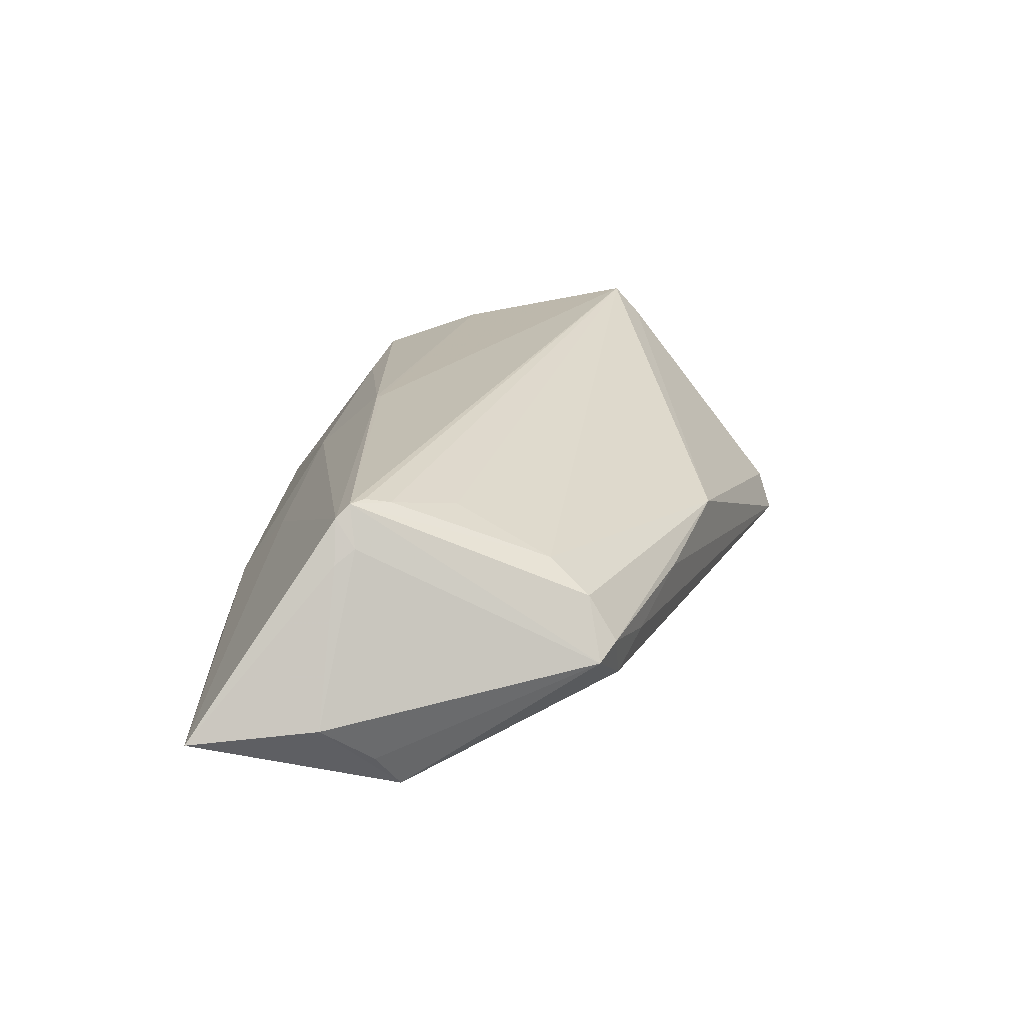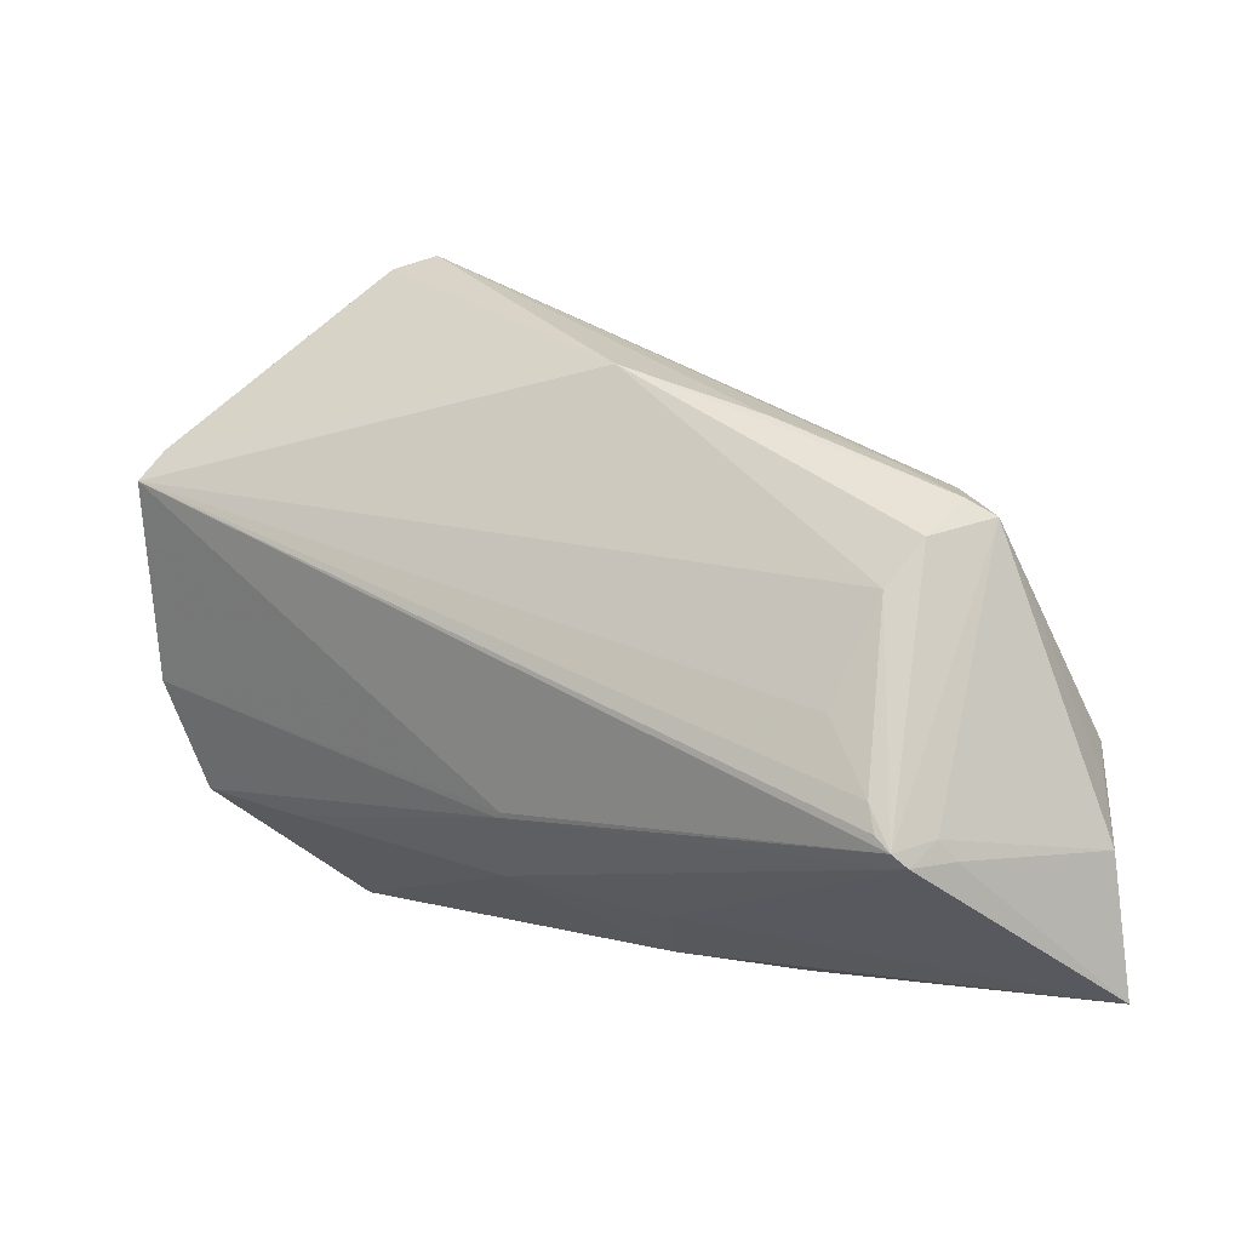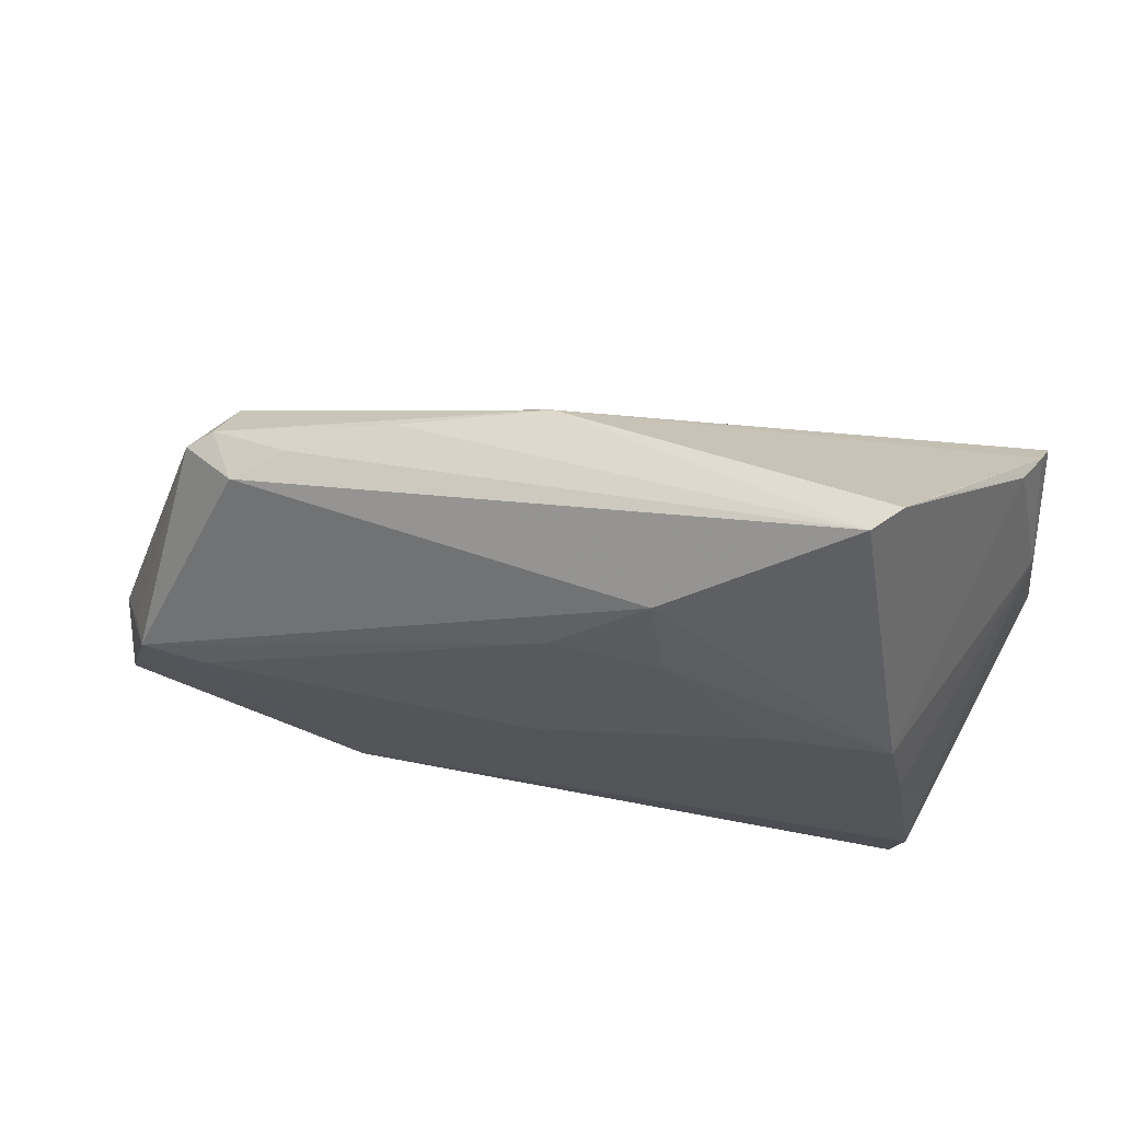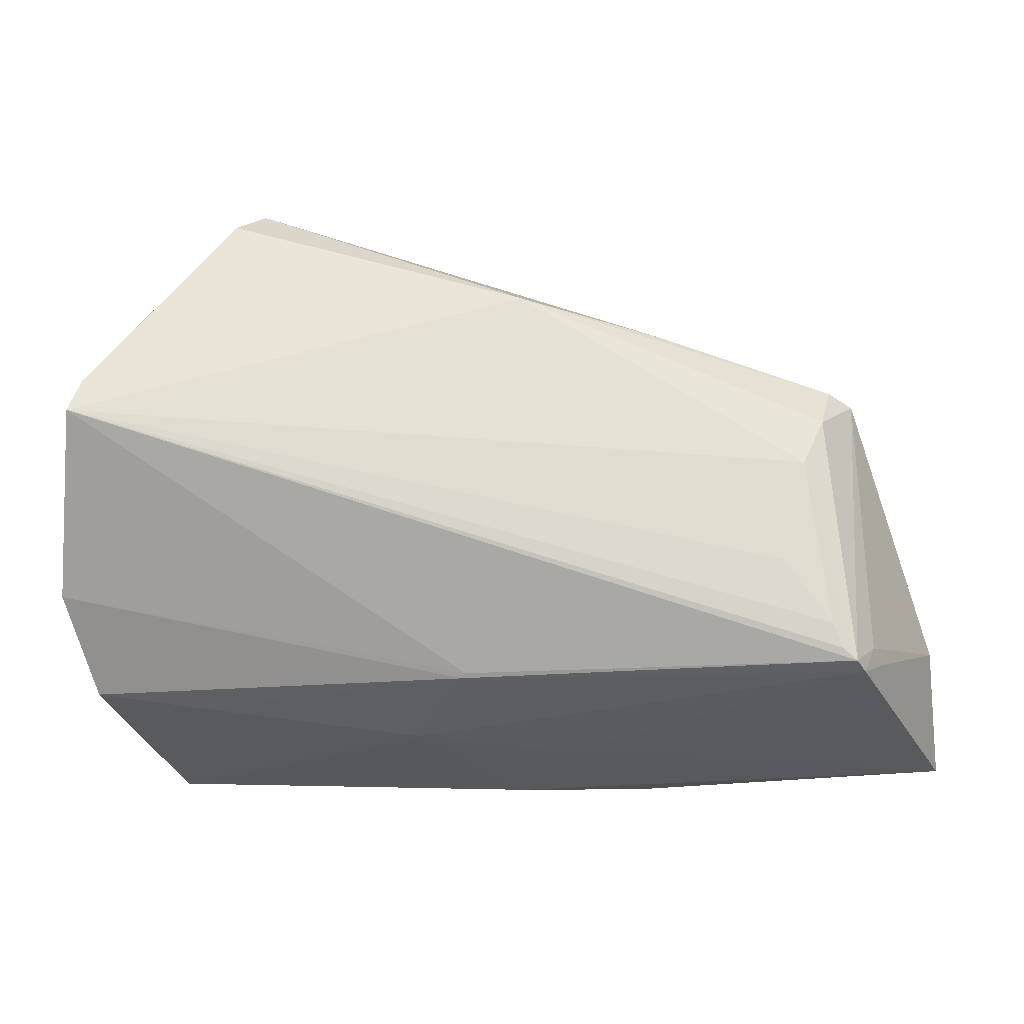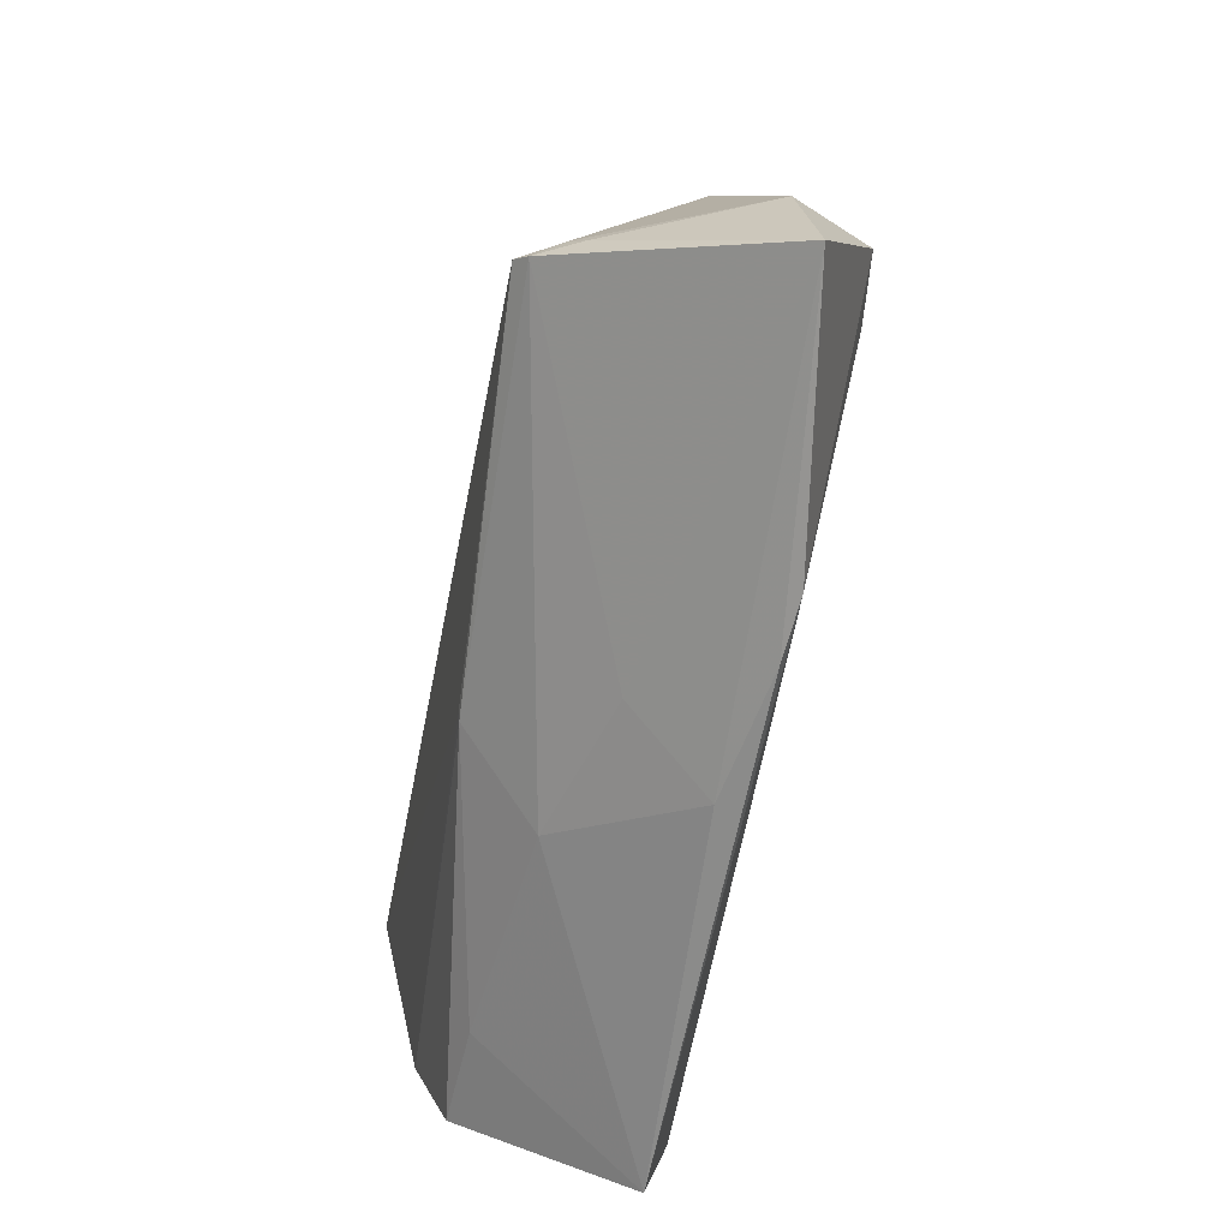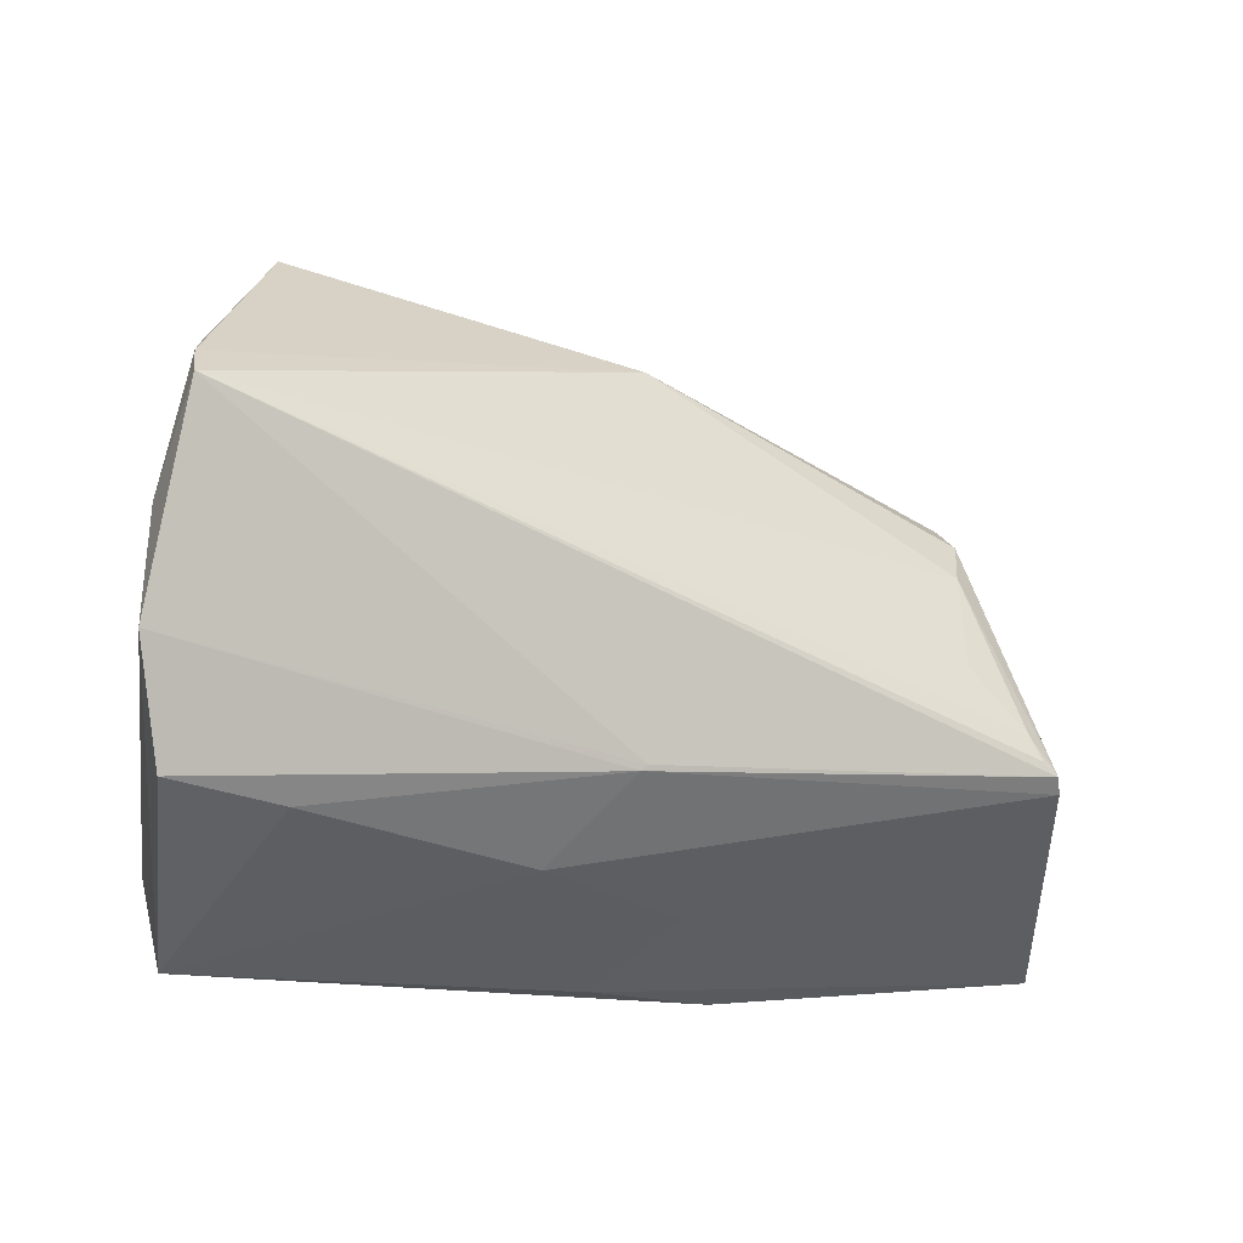
<metadata>
{"format":"obj","ext":"obj","renderer":"f3d","projection":"perspective","resolution":1024,"background":"white","views":[{"elev":22.0,"azim":93.7,"up":"+Z"},{"elev":8.0,"azim":34.8,"up":"+Y"},{"elev":60.4,"azim":-168.1,"up":"+Y"},{"elev":4.3,"azim":4.0,"up":"+Y"},{"elev":-63.5,"azim":79.3,"up":"+Y"},{"elev":-14.8,"azim":-26.4,"up":"+Y"}]}
</metadata>
<code>
v 0.03907 6.97e-06 0.01665
v 0.005202 -0.0346 -0.007952
v -0.04343 -0.02471 -0.01316
v 0.0234 0.02755 0.00228
v -0.03704 0.03794 -0.001111
v 0.05048 -0.01126 0.01501
v 0.04867 0.01828 -0.0001322
v 0.01117 -0.02748 0.002134
v -0.04909 0.02187 0.01658
v 0.04502 -0.007521 0.019
v 0.04804 -0.01209 0.01988
v 0.05168 -0.01362 0.01334
v 0.04192 0.02045 -0.004543
v -0.05009 0.01844 0.02012
v 0.06122 -0.03089 -0.006412
v 0.04621 -0.01053 0.01983
v 0.05612 -0.008796 -0.01024
v 0.05992 -0.01485 -0.004711
v 0.02836 -0.03345 -0.01162
v -0.03044 0.044 -0.01037
v -0.04908 -0.01894 0.01053
v 0.001975 0.01865 -0.01691
v 0.04565 0.02017 0.001518
v 0.0419 0.01176 0.01095
v -0.001064 -0.01528 0.01698
v 0.05364 -0.006017 -0.01487
v -0.05107 0.007611 0.01141
v 0.003767 -0.005309 -0.01644
v -0.0004669 -0.0146 0.0172
v -0.007571 -0.02447 0.007303
v 0.04441 0.01669 0.007016
v 0.005749 0.03255 0.004648
v 0.04541 -0.006214 -0.0156
v -0.0112 0.01785 -0.01691
v -0.04708 0.02473 0.01169
v -0.03364 0.0424 -0.00596
v 0.03583 0.02329 -0.001168
v -0.0404 -0.004226 -0.0153
v -0.04417 -0.01828 -0.01035
v -0.05265 -0.005728 0.01439
v 0.02124 -0.03489 -0.01086
v -0.03833 0.005914 -0.01624
v 0.04917 -0.01369 0.01841
v -0.02391 0.005063 -0.01691
v -0.04212 -0.03489 -0.01023
v -0.03566 -0.02068 0.00999
v -0.009339 0.02904 -0.01575
f 29 14 40
f 3 45 40
f 40 14 27
f 27 3 40
f 40 45 21
f 16 14 11
f 14 29 11
f 38 3 39
f 39 27 38
f 3 27 39
f 38 27 42
f 20 47 42
f 36 32 20
f 20 42 36
f 20 32 4
f 24 32 14
f 46 21 45
f 6 18 7
f 7 11 6
f 26 18 15
f 22 47 26
f 26 33 22
f 34 47 22
f 34 42 47
f 14 32 9
f 32 36 9
f 9 27 14
f 35 42 27
f 35 36 42
f 27 9 35
f 20 4 37
f 1 24 14
f 32 24 31
f 31 11 7
f 31 24 11
f 25 11 29
f 21 46 25
f 25 29 40
f 40 21 25
f 15 18 12
f 18 6 12
f 45 3 19
f 33 26 19
f 19 26 15
f 7 18 17
f 17 26 7
f 18 26 17
f 7 26 13
f 13 26 47
f 13 47 20
f 20 37 13
f 22 33 28
f 28 19 3
f 33 19 28
f 5 9 36
f 36 35 5
f 5 35 9
f 10 14 16
f 10 1 14
f 24 1 10
f 16 11 10
f 11 24 10
f 23 31 7
f 23 37 4
f 23 4 32
f 32 31 23
f 7 13 23
f 23 13 37
f 30 25 46
f 30 46 45
f 45 2 30
f 41 2 45
f 45 19 41
f 15 2 41
f 41 19 15
f 42 34 44
f 38 42 44
f 44 34 22
f 22 28 44
f 44 3 38
f 44 28 3
f 11 25 43
f 25 30 43
f 15 12 43
f 43 6 11
f 43 12 6
f 8 2 15
f 8 30 2
f 15 43 8
f 8 43 30

</code>
